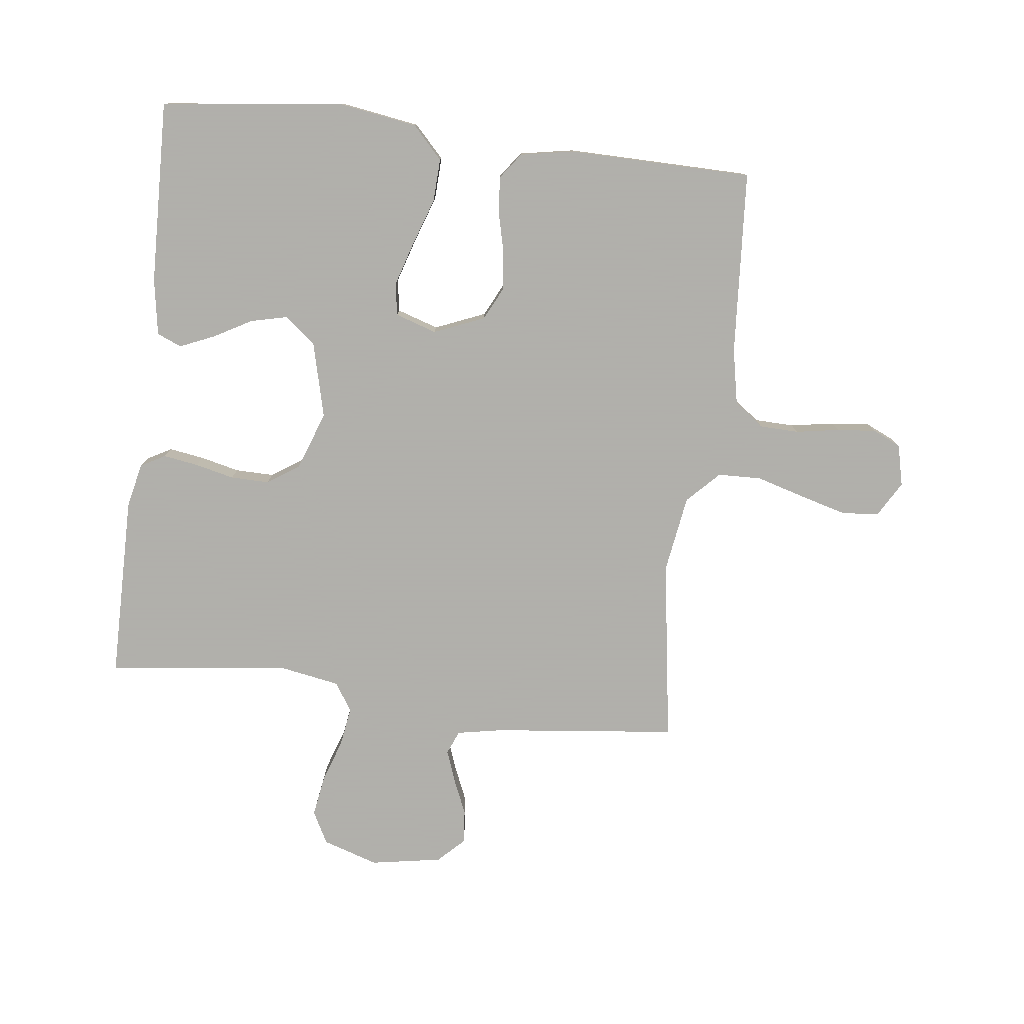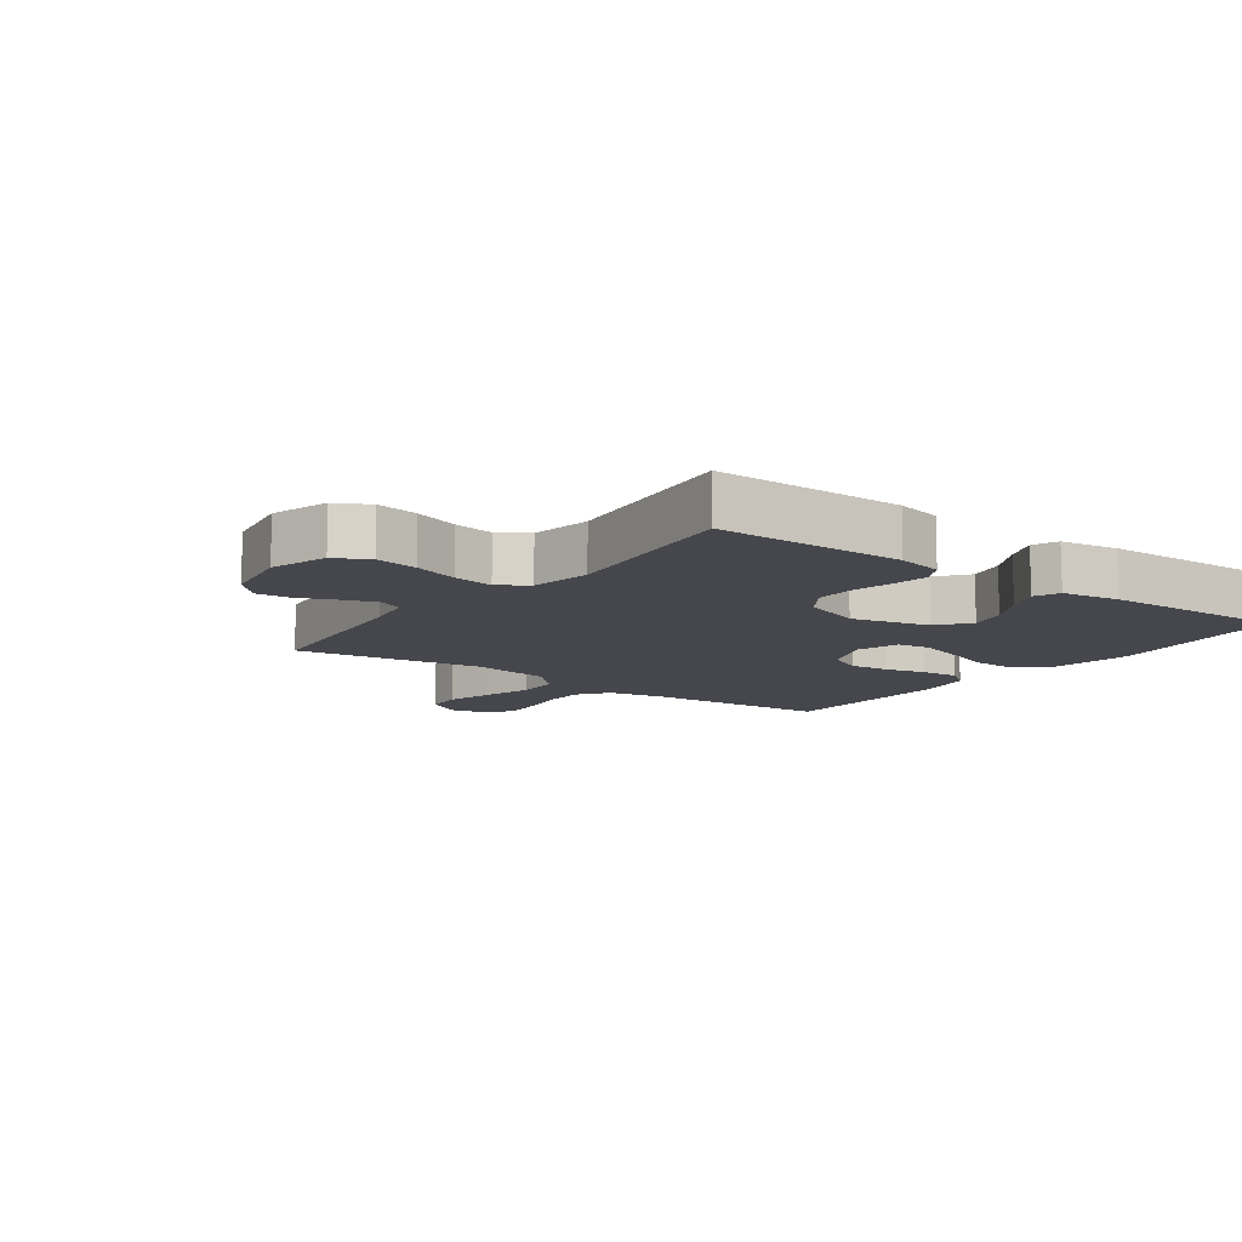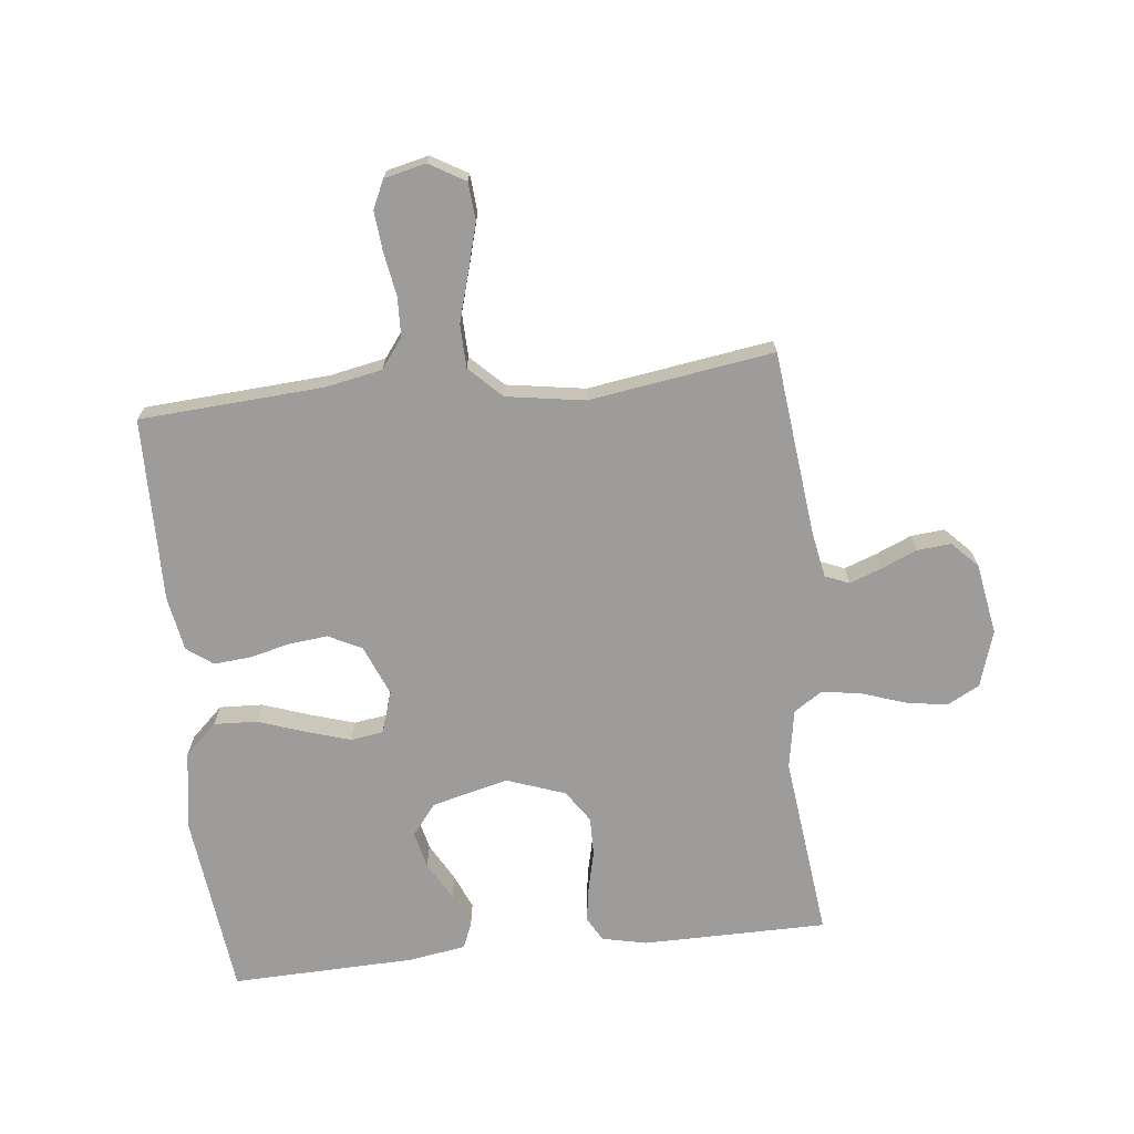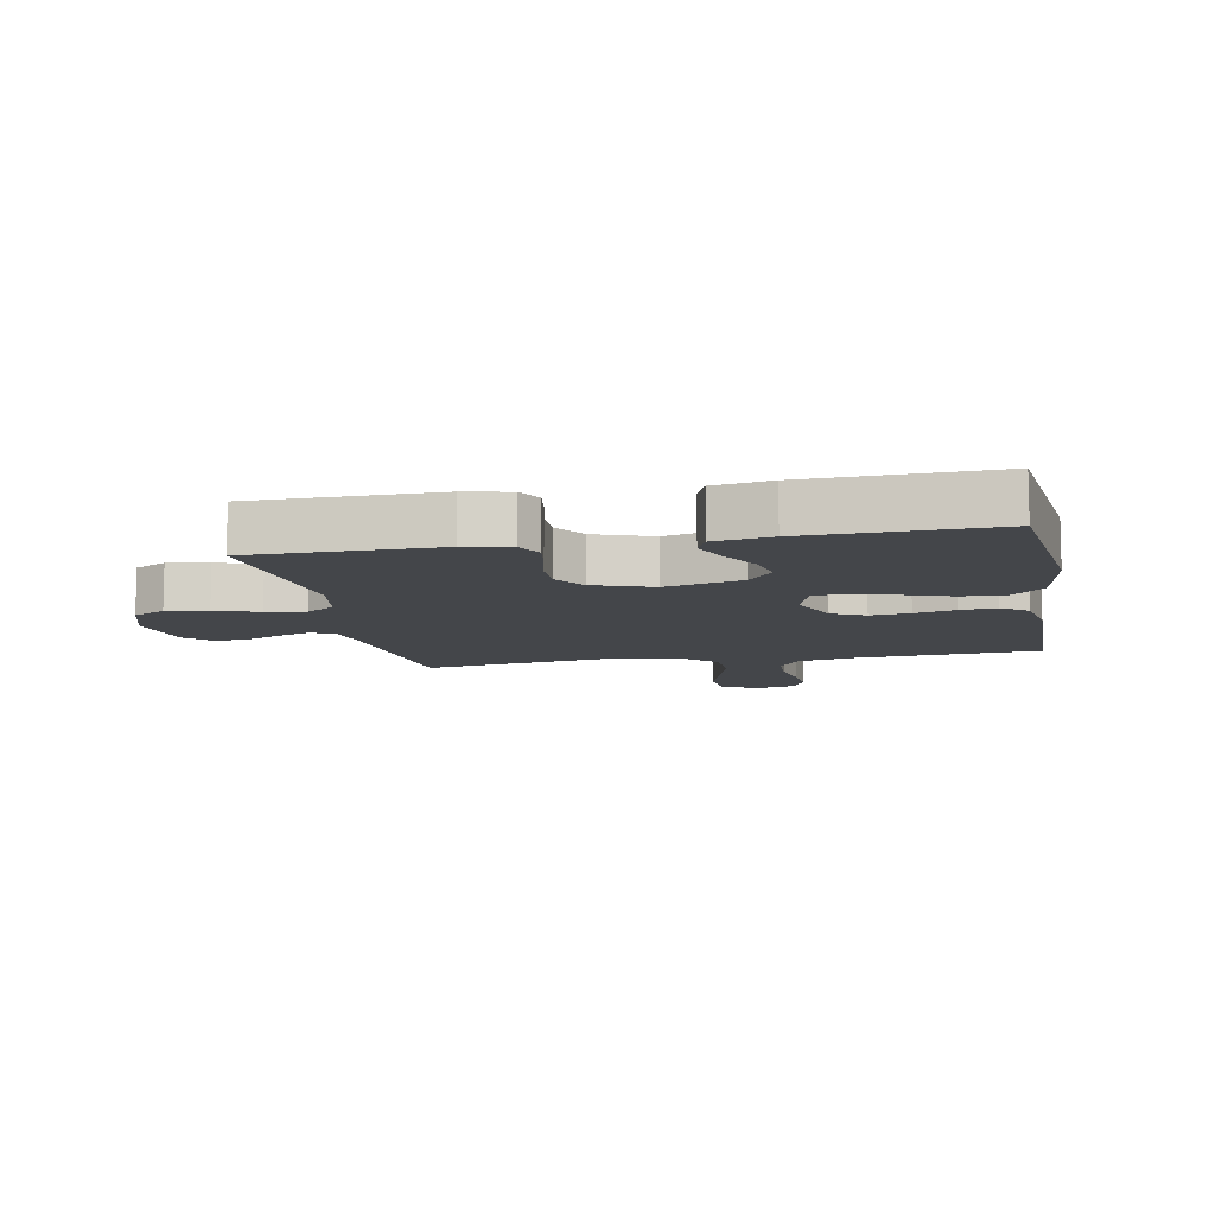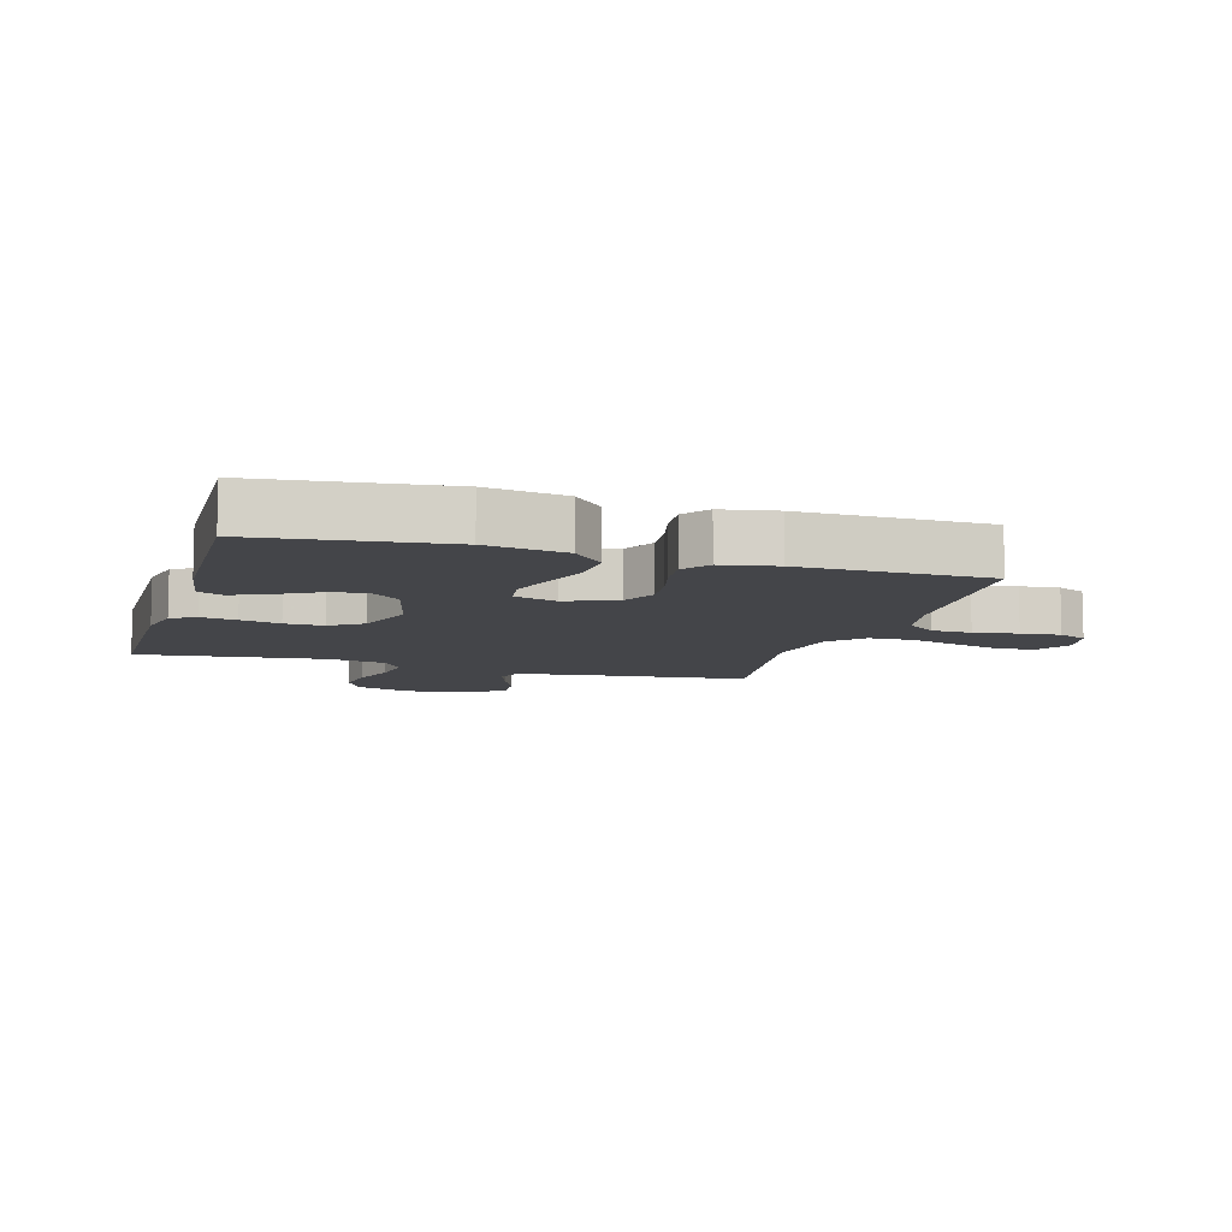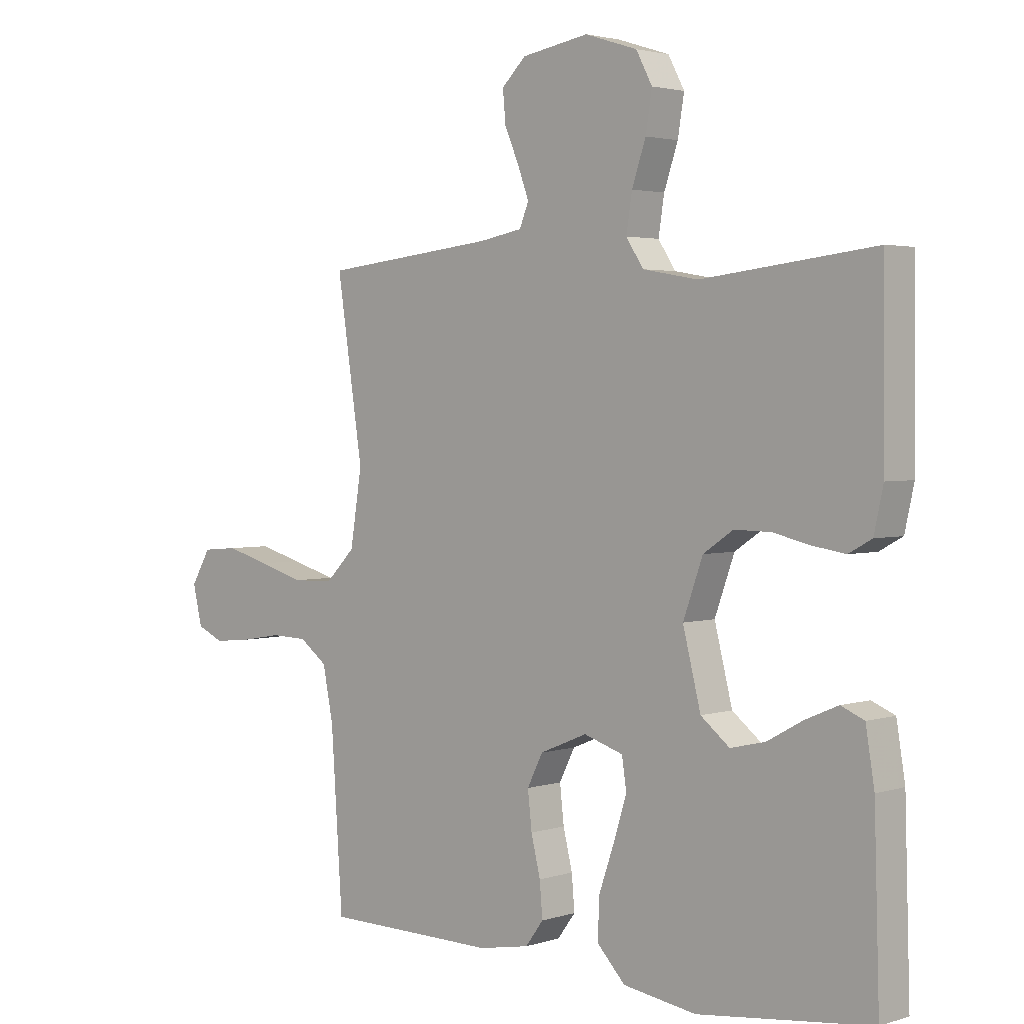
<metadata>
{"format":"obj","ext":"obj","renderer":"f3d","projection":"perspective","resolution":1024,"background":"white","views":[{"elev":-78.4,"azim":173.1,"up":"+Y"},{"elev":-10.9,"azim":53.7,"up":"+Y"},{"elev":-70.3,"azim":-83.8,"up":"+Y"},{"elev":-9.7,"azim":100.8,"up":"+Y"},{"elev":-9.1,"azim":163.5,"up":"+Y"},{"elev":2.7,"azim":42.6,"up":"+Z"}]}
</metadata>
<code>
v 0.5 0.07 -0.5
v 0.2 0.07 -0.535
v 0.073 0.07 -0.515
v 0.024 0.07 -0.463
v 0.027 0.07 -0.393
v 0.054 0.07 -0.315
v 0.076 0.07 -0.244
v 0.068 0.07 -0.191
v 0 0.07 -0.169
v -0.082 0.07 -0.203
v -0.109 0.07 -0.257
v -0.102 0.07 -0.321
v -0.086 0.07 -0.387
v -0.081 0.07 -0.446
v -0.112 0.07 -0.488
v -0.2 0.07 -0.504
v -0.5 0.07 -0.5
v -0.52 0.07 -0.2
v -0.538 0.07 -0.109
v -0.586 0.07 -0.073
v -0.65 0.07 -0.071
v -0.721 0.07 -0.083
v -0.785 0.07 -0.089
v -0.831 0.07 -0.068
v -0.847 0.07 0
v -0.813 0.07 0.058
v -0.752 0.07 0.063
v -0.676 0.07 0.042
v -0.597 0.07 0.019
v -0.526 0.07 0.021
v -0.475 0.07 0.073
v -0.455 0.07 0.2
v -0.5 0.07 0.5
v -0.2 0.07 0.533
v -0.125 0.07 0.547
v -0.109 0.07 0.586
v -0.128 0.07 0.638
v -0.153 0.07 0.696
v -0.158 0.07 0.751
v -0.116 0.07 0.792
v 0 0.07 0.812
v 0.091 0.07 0.783
v 0.119 0.07 0.73
v 0.108 0.07 0.663
v 0.084 0.07 0.592
v 0.074 0.07 0.528
v 0.104 0.07 0.482
v 0.2 0.07 0.465
v 0.5 0.07 0.5
v 0.502 0.07 0.2
v 0.486 0.07 0.127
v 0.446 0.07 0.105
v 0.389 0.07 0.114
v 0.325 0.07 0.129
v 0.262 0.07 0.13
v 0.21 0.07 0.095
v 0.176 0.07 0
v 0.207 0.07 -0.124
v 0.257 0.07 -0.164
v 0.317 0.07 -0.15
v 0.38 0.07 -0.115
v 0.436 0.07 -0.091
v 0.476 0.07 -0.108
v 0.491 0.07 -0.2
v 0.5 0 -0.5
v 0.2 0 -0.535
v 0.073 0 -0.515
v 0.024 0 -0.463
v 0.027 0 -0.393
v 0.054 0 -0.315
v 0.076 0 -0.244
v 0.068 0 -0.191
v 0 0 -0.169
v -0.082 0 -0.203
v -0.109 0 -0.257
v -0.102 0 -0.321
v -0.086 0 -0.387
v -0.081 0 -0.446
v -0.112 0 -0.488
v -0.2 0 -0.504
v -0.5 0 -0.5
v -0.52 0 -0.2
v -0.538 0 -0.109
v -0.586 0 -0.073
v -0.65 0 -0.071
v -0.721 0 -0.083
v -0.785 0 -0.089
v -0.831 0 -0.068
v -0.847 0 0
v -0.813 0 0.058
v -0.752 0 0.063
v -0.676 0 0.042
v -0.597 0 0.019
v -0.526 0 0.021
v -0.475 0 0.073
v -0.455 0 0.2
v -0.5 0 0.5
v -0.2 0 0.533
v -0.125 0 0.547
v -0.109 0 0.586
v -0.128 0 0.638
v -0.153 0 0.696
v -0.158 0 0.751
v -0.116 0 0.792
v 0 0 0.812
v 0.091 0 0.783
v 0.119 0 0.73
v 0.108 0 0.663
v 0.084 0 0.592
v 0.074 0 0.528
v 0.104 0 0.482
v 0.2 0 0.465
v 0.5 0 0.5
v 0.502 0 0.2
v 0.486 0 0.127
v 0.446 0 0.105
v 0.389 0 0.114
v 0.325 0 0.129
v 0.262 0 0.13
v 0.21 0 0.095
v 0.176 0 0
v 0.207 0 -0.124
v 0.257 0 -0.164
v 0.317 0 -0.15
v 0.38 0 -0.115
v 0.436 0 -0.091
v 0.476 0 -0.108
v 0.491 0 -0.2
f 60 61 62 63
f 60 63 64 1
f 51 52 53 54
f 51 54 55
f 48 49 50 51
f 47 48 51 55
f 46 47 55 56
f 42 43 44 45
f 42 45 46
f 41 42 46
f 40 41 46
f 37 38 39 40
f 36 37 40 46
f 35 36 46 56
f 32 33 34
f 31 32 34 35
f 26 27 28 29
f 24 25 26 29
f 24 29 30
f 21 22 23 24
f 21 24 30
f 20 21 30
f 19 20 30 31
f 15 16 17 18
f 12 13 14 15
f 11 12 15 18
f 10 11 18 19
f 3 4 5 6
f 3 6 7
f 2 3 7
f 59 60 1 2
f 58 59 2 7
f 57 58 7 8
f 56 57 8 9
f 19 31 35 56
f 9 10 19 56
f 127 126 125 124
f 65 128 127 124
f 118 117 116 115
f 119 118 115
f 115 114 113 112
f 119 115 112 111
f 120 119 111 110
f 109 108 107 106
f 110 109 106
f 110 106 105
f 110 105 104
f 104 103 102 101
f 110 104 101 100
f 120 110 100 99
f 98 97 96
f 99 98 96 95
f 93 92 91 90
f 93 90 89 88
f 94 93 88
f 88 87 86 85
f 94 88 85
f 94 85 84
f 95 94 84 83
f 82 81 80 79
f 79 78 77 76
f 82 79 76 75
f 83 82 75 74
f 70 69 68 67
f 71 70 67
f 71 67 66
f 66 65 124 123
f 71 66 123 122
f 72 71 122 121
f 73 72 121 120
f 120 99 95 83
f 120 83 74 73
f 1 65 66 2
f 2 66 67 3
f 3 67 68 4
f 4 68 69 5
f 5 69 70 6
f 6 70 71 7
f 7 71 72 8
f 8 72 73 9
f 9 73 74 10
f 10 74 75 11
f 11 75 76 12
f 12 76 77 13
f 13 77 78 14
f 14 78 79 15
f 15 79 80 16
f 16 80 81 17
f 17 81 82 18
f 18 82 83 19
f 19 83 84 20
f 20 84 85 21
f 21 85 86 22
f 22 86 87 23
f 23 87 88 24
f 24 88 89 25
f 25 89 90 26
f 26 90 91 27
f 27 91 92 28
f 28 92 93 29
f 29 93 94 30
f 30 94 95 31
f 31 95 96 32
f 32 96 97 33
f 33 97 98 34
f 34 98 99 35
f 35 99 100 36
f 36 100 101 37
f 37 101 102 38
f 38 102 103 39
f 39 103 104 40
f 40 104 105 41
f 41 105 106 42
f 42 106 107 43
f 43 107 108 44
f 44 108 109 45
f 45 109 110 46
f 46 110 111 47
f 47 111 112 48
f 48 112 113 49
f 49 113 114 50
f 50 114 115 51
f 51 115 116 52
f 52 116 117 53
f 53 117 118 54
f 54 118 119 55
f 55 119 120 56
f 56 120 121 57
f 57 121 122 58
f 58 122 123 59
f 59 123 124 60
f 60 124 125 61
f 61 125 126 62
f 62 126 127 63
f 63 127 128 64
f 64 128 65 1

</code>
